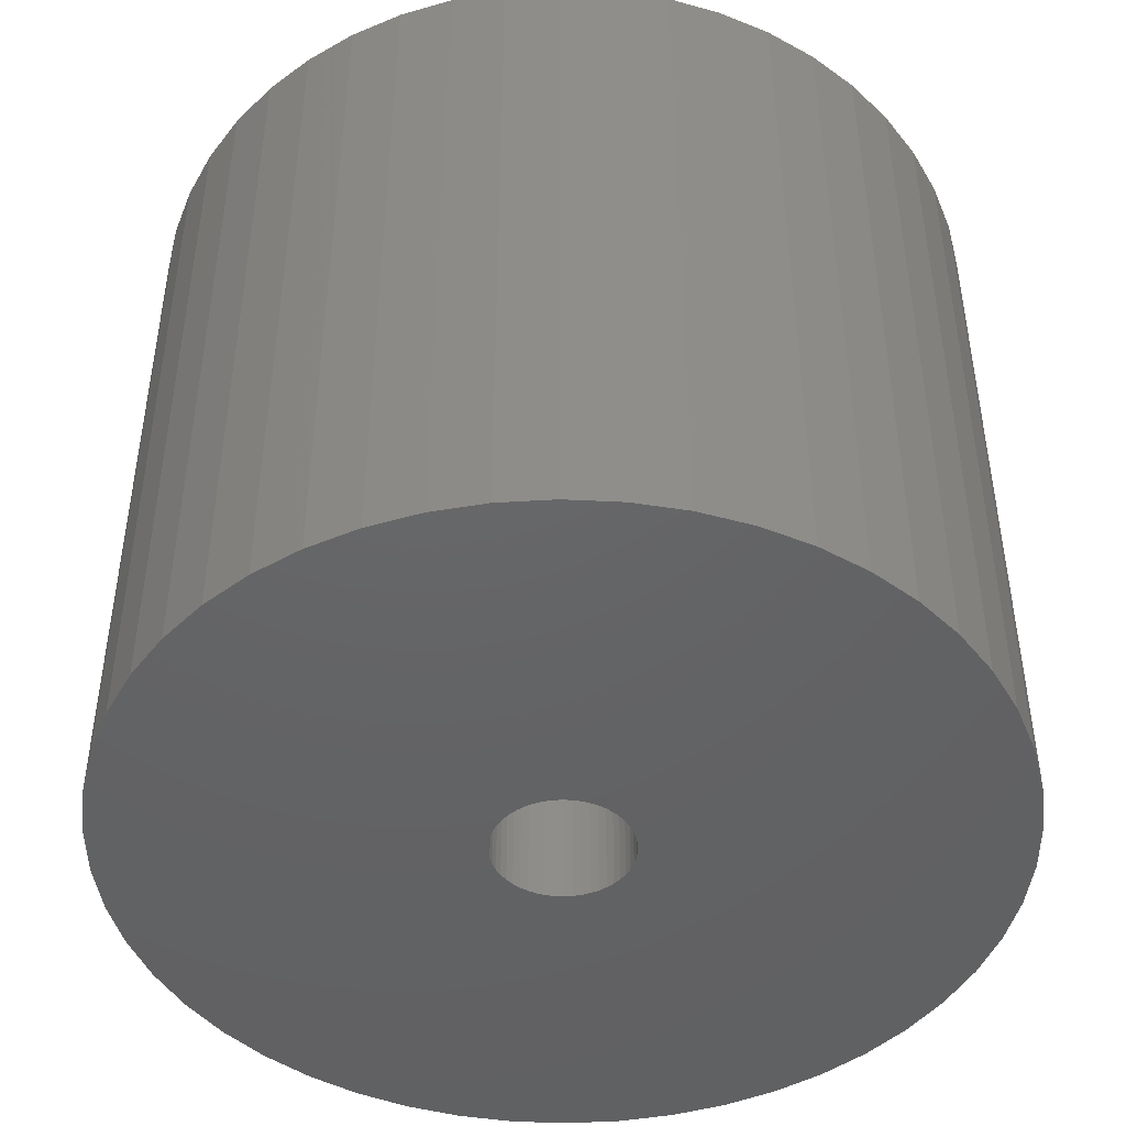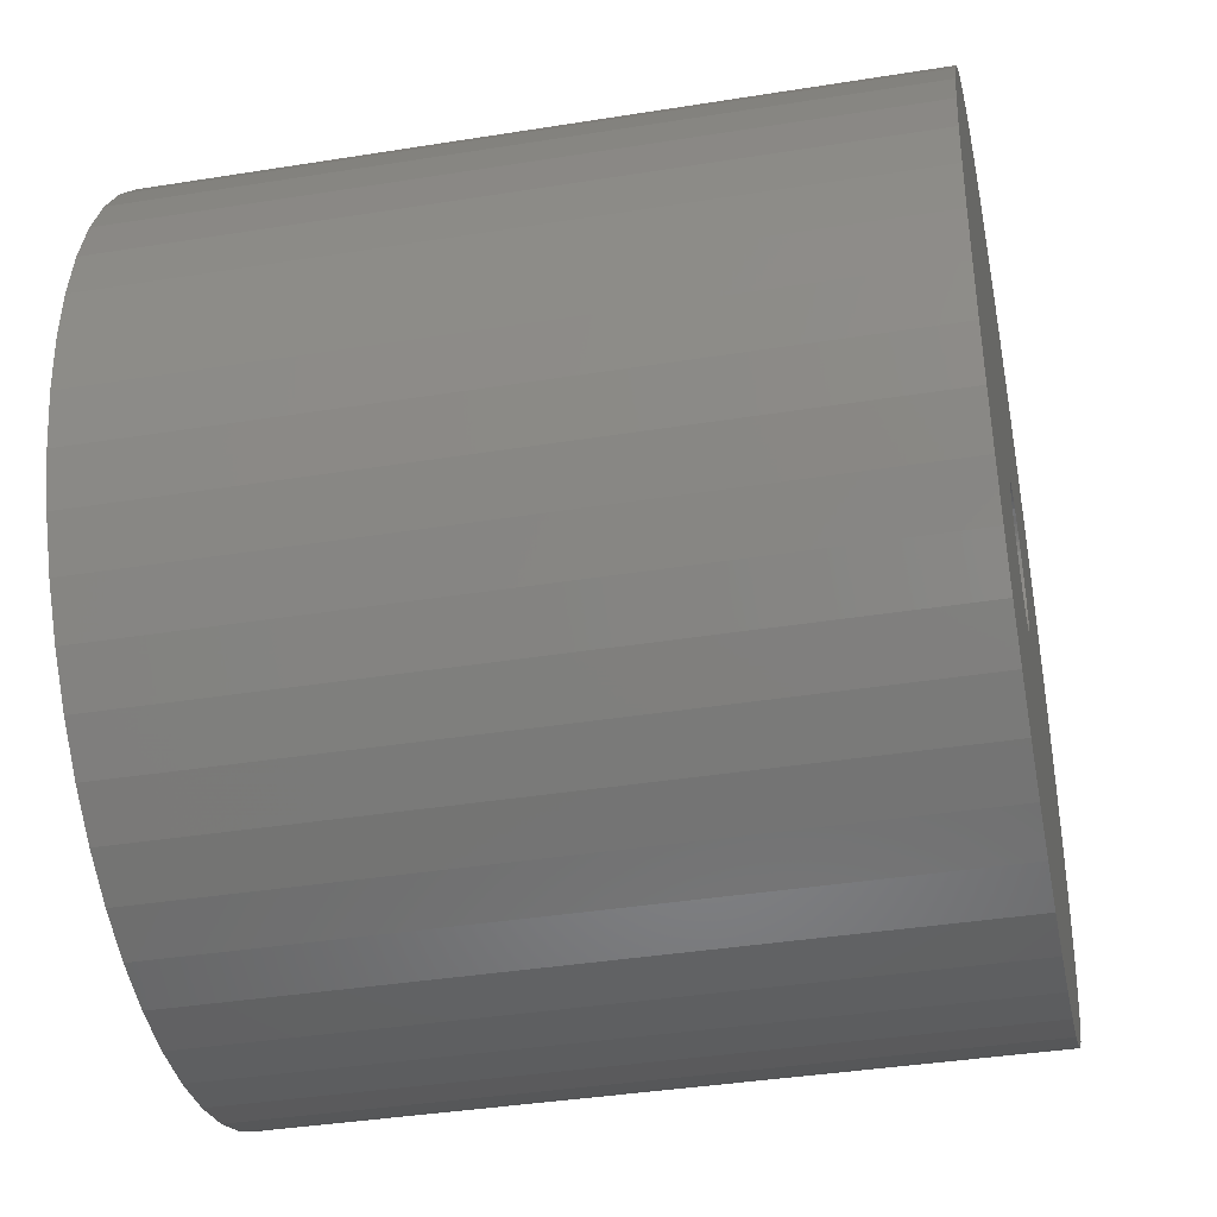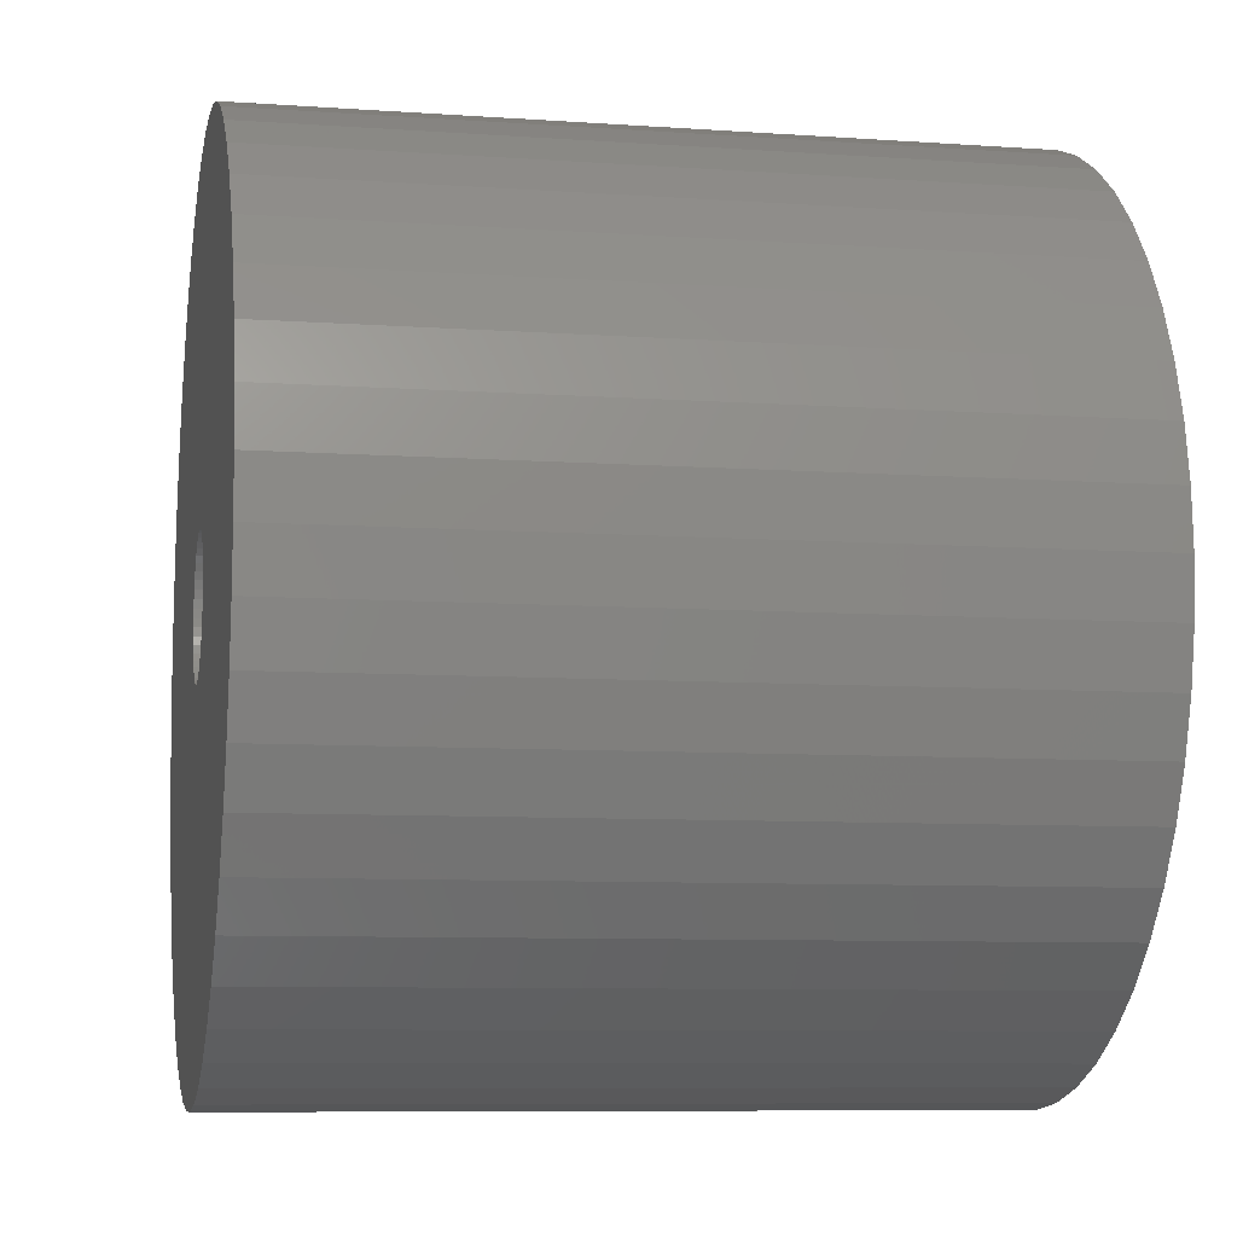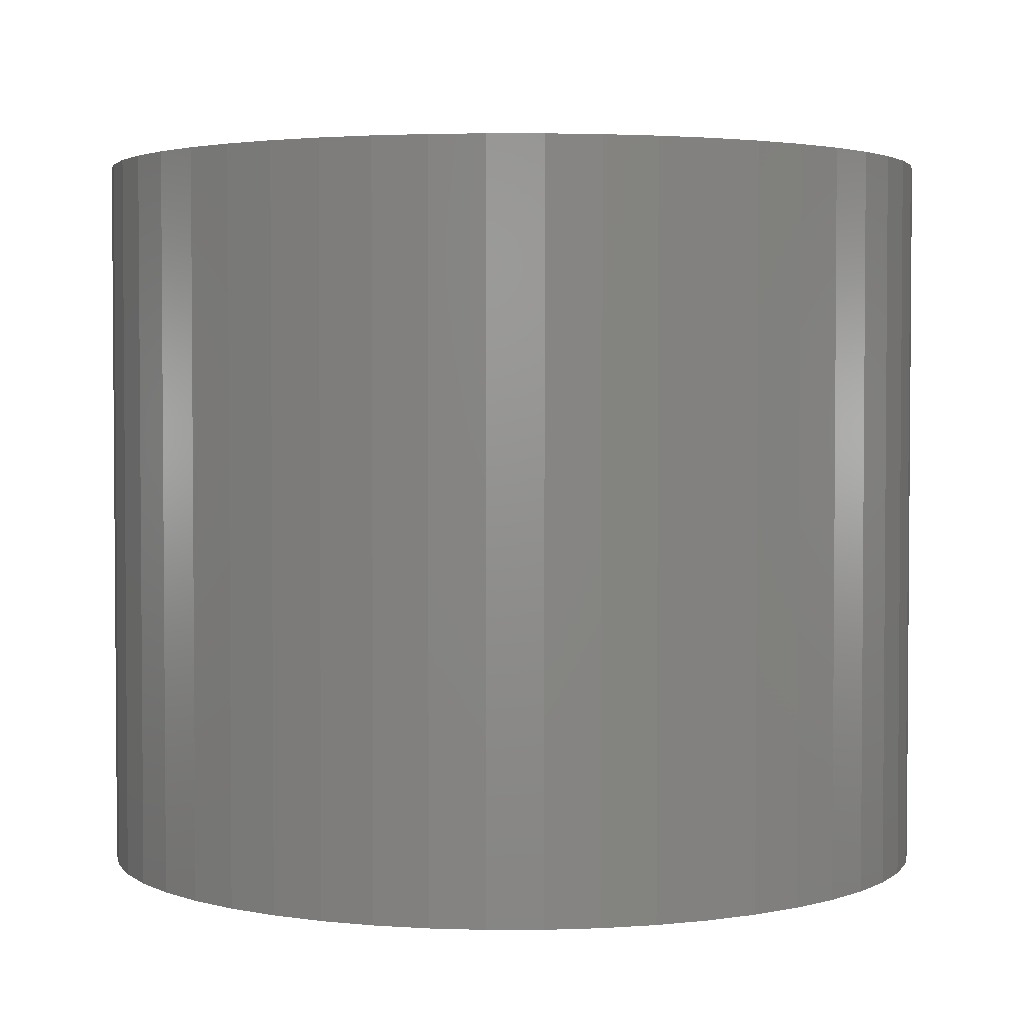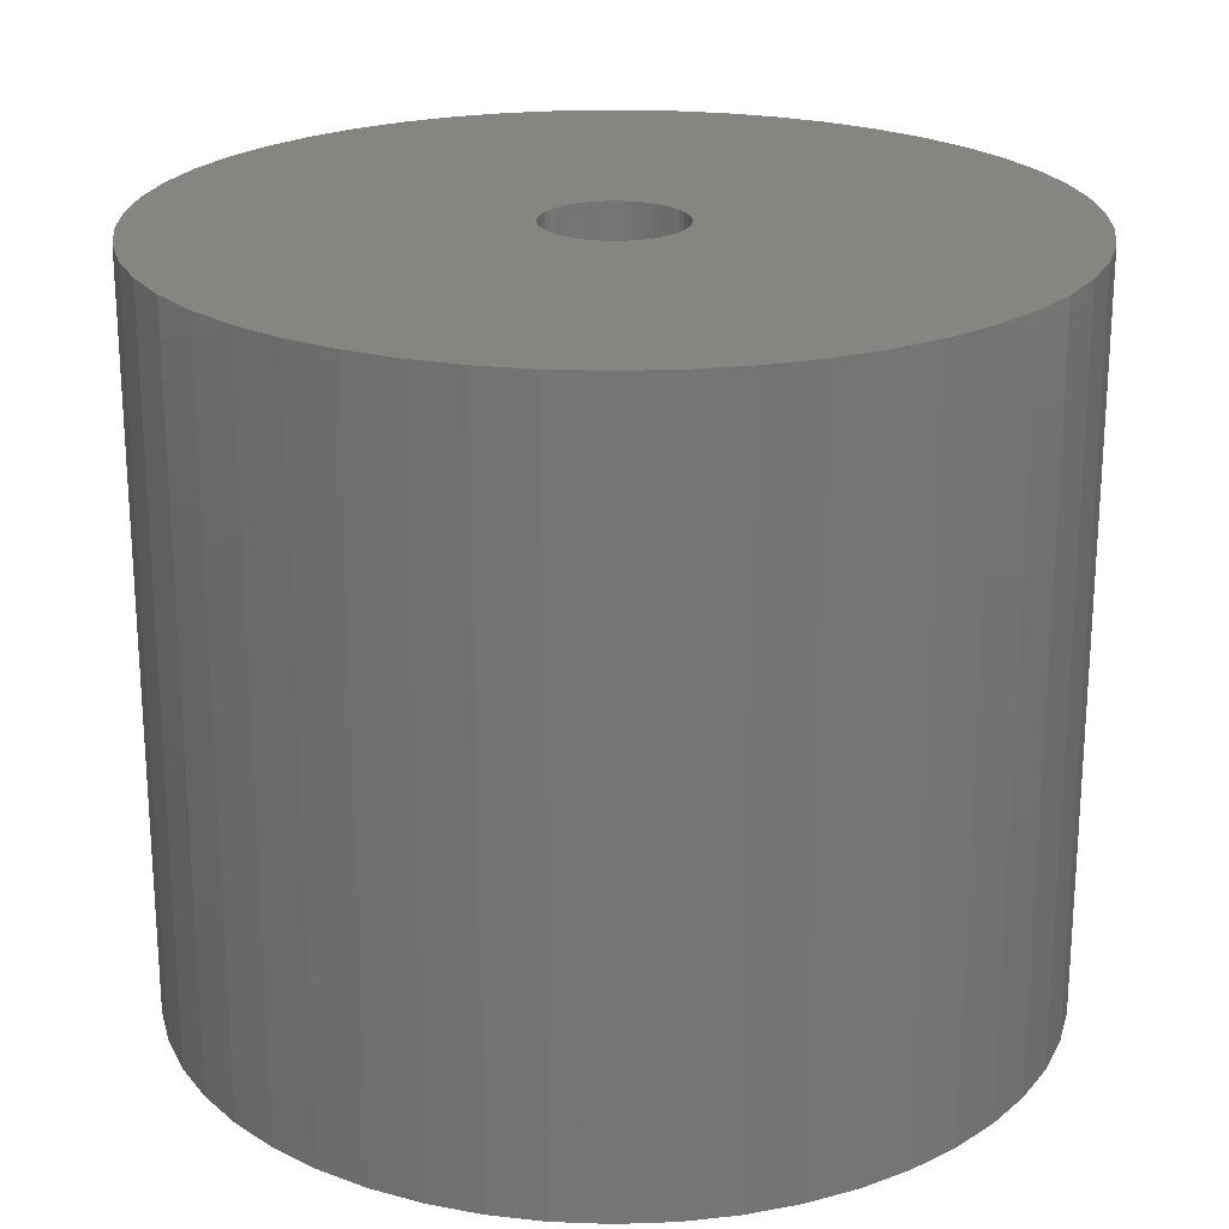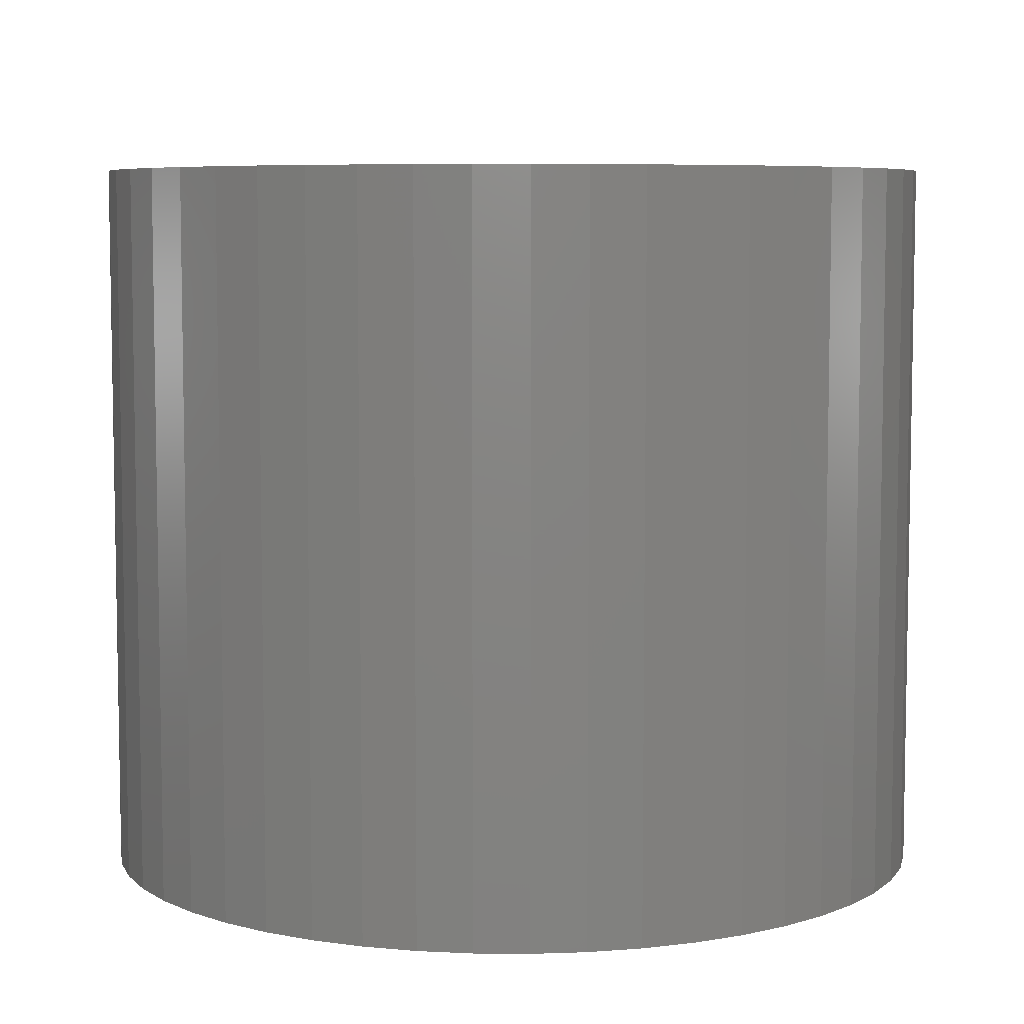
<metadata>
{"format":"stl","ext":"stl","renderer":"f3d","projection":"perspective","resolution":1024,"background":"white","views":[{"elev":-45.7,"azim":140.8,"up":"+Z"},{"elev":-38.7,"azim":101.4,"up":"+Y"},{"elev":-8.2,"azim":-101.0,"up":"+Y"},{"elev":2.8,"azim":50.0,"up":"+Z"},{"elev":22.2,"azim":61.3,"up":"+Z"},{"elev":6.7,"azim":166.9,"up":"+Z"}]}
</metadata>
<code>
# stl→obj: 200 verts, 400 faces
v 17.5 0 15
v 17.36 2.193 -15
v 17.36 2.193 15
v 17.5 0 -15
v -17.5 0 -15
v -17.36 2.193 15
v -17.36 2.193 -15
v -17.5 0 15
v 1.099 17.47 -15
v -1.099 17.47 15
v 1.099 17.47 15
v -1.099 17.47 -15
v -1.099 -17.47 -15
v 1.099 -17.47 15
v -1.099 -17.47 15
v 1.099 -17.47 -15
v 12.76 11.98 -15
v 11.15 13.48 15
v 12.76 11.98 15
v 11.15 13.48 -15
v -11.15 13.48 -15
v -12.76 11.98 15
v -11.15 13.48 15
v -12.76 11.98 -15
v -5.408 16.64 -15
v -7.451 15.83 15
v -5.408 16.64 15
v -7.451 15.83 -15
v 16.27 6.442 15
v 15.34 8.431 -15
v 15.34 8.431 15
v 16.27 6.442 -15
v 16.95 4.352 -15
v 16.95 4.352 15
v 7.451 15.83 -15
v 5.408 16.64 15
v 7.451 15.83 15
v 5.408 16.64 -15
v 9.377 14.78 -15
v 9.377 14.78 15
v -16.27 6.442 -15
v -15.34 8.431 15
v -15.34 8.431 -15
v -16.27 6.442 15
v -16.95 4.352 -15
v -16.95 4.352 15
v -3.279 17.19 -15
v -3.279 17.19 15
v 14.16 10.29 15
v 14.16 10.29 -15
v 3.279 17.19 15
v 3.279 17.19 -15
v -14.16 10.29 15
v -14.16 10.29 -15
v 2.75 0 15
v 2.728 0.3447 15
v 17.36 -2.193 15
v 2.664 0.6839 15
v 2.728 -0.3447 15
v 2.557 1.012 15
v 16.95 -4.352 15
v 2.41 1.325 15
v 2.664 -0.6839 15
v 2.225 1.616 15
v 16.27 -6.442 15
v 2.005 1.883 15
v 2.557 -1.012 15
v 1.753 2.119 15
v 15.34 -8.431 15
v 1.474 2.322 15
v 2.41 -1.325 15
v 1.171 2.488 15
v 14.16 -10.29 15
v 0.8498 2.615 15
v 2.225 -1.616 15
v 12.76 -11.98 15
v 0.5153 2.701 15
v 0.1727 2.745 15
v -0.1727 2.745 15
v -0.5153 2.701 15
v -0.8498 2.615 15
v -1.171 2.488 15
v -1.474 2.322 15
v -9.377 14.78 15
v -1.753 2.119 15
v -2.005 1.883 15
v -2.225 1.616 15
v 2.005 -1.883 15
v 11.15 -13.48 15
v 1.753 -2.119 15
v 9.377 -14.78 15
v 1.474 -2.322 15
v 7.451 -15.83 15
v 1.171 -2.488 15
v 5.408 -16.64 15
v 0.8498 -2.615 15
v 3.279 -17.19 15
v 0.5153 -2.701 15
v 0.1727 -2.745 15
v -0.1727 -2.745 15
v -0.5153 -2.701 15
v -3.279 -17.19 15
v -0.8498 -2.615 15
v -5.408 -16.64 15
v -1.171 -2.488 15
v -7.451 -15.83 15
v -1.474 -2.322 15
v -9.377 -14.78 15
v -1.753 -2.119 15
v -11.15 -13.48 15
v -2.005 -1.883 15
v -12.76 -11.98 15
v -2.225 -1.616 15
v -14.16 -10.29 15
v -2.41 -1.325 15
v -15.34 -8.431 15
v -2.557 -1.012 15
v -16.27 -6.442 15
v -2.664 -0.6839 15
v -16.95 -4.352 15
v -2.728 -0.3447 15
v -17.36 -2.193 15
v -2.75 0 15
v -2.41 1.325 15
v -2.557 1.012 15
v -2.664 0.6839 15
v -2.728 0.3447 15
v -9.377 14.78 -15
v 17.36 -2.193 -15
v 16.95 -4.352 -15
v -12.76 -11.98 -15
v -11.15 -13.48 -15
v -15.34 -8.431 -15
v -16.27 -6.442 -15
v -14.16 -10.29 -15
v 2.75 0 -15
v 2.728 -0.3447 -15
v 2.664 -0.6839 -15
v 16.27 -6.442 -15
v 2.728 0.3447 -15
v 2.557 -1.012 -15
v 15.34 -8.431 -15
v 2.41 -1.325 -15
v 14.16 -10.29 -15
v 2.664 0.6839 -15
v 2.225 -1.616 -15
v 12.76 -11.98 -15
v 2.005 -1.883 -15
v 11.15 -13.48 -15
v 2.557 1.012 -15
v 1.753 -2.119 -15
v 9.377 -14.78 -15
v 1.474 -2.322 -15
v 7.451 -15.83 -15
v 2.41 1.325 -15
v 1.171 -2.488 -15
v 5.408 -16.64 -15
v 0.8498 -2.615 -15
v 3.279 -17.19 -15
v 2.225 1.616 -15
v 0.5153 -2.701 -15
v 0.1727 -2.745 -15
v -0.1727 -2.745 -15
v -0.5153 -2.701 -15
v -3.279 -17.19 -15
v -0.8498 -2.615 -15
v -5.408 -16.64 -15
v -1.171 -2.488 -15
v -7.451 -15.83 -15
v -1.474 -2.322 -15
v -9.377 -14.78 -15
v -1.753 -2.119 -15
v -2.005 -1.883 -15
v -2.225 -1.616 -15
v 2.005 1.883 -15
v 1.753 2.119 -15
v 1.474 2.322 -15
v 1.171 2.488 -15
v 0.8498 2.615 -15
v 0.5153 2.701 -15
v 0.1727 2.745 -15
v -0.1727 2.745 -15
v -0.5153 2.701 -15
v -0.8498 2.615 -15
v -1.171 2.488 -15
v -1.474 2.322 -15
v -1.753 2.119 -15
v -2.005 1.883 -15
v -2.225 1.616 -15
v -2.41 1.325 -15
v -2.557 1.012 -15
v -2.664 0.6839 -15
v -2.728 0.3447 -15
v -2.75 0 -15
v -2.41 -1.325 -15
v -2.557 -1.012 -15
v -2.664 -0.6839 -15
v -16.95 -4.352 -15
v -2.728 -0.3447 -15
v -17.36 -2.193 -15
f 1 2 3
f 2 1 4
f 5 6 7
f 6 5 8
f 9 10 11
f 10 9 12
f 13 14 15
f 14 13 16
f 17 18 19
f 18 17 20
f 21 22 23
f 22 21 24
f 25 26 27
f 26 25 28
f 29 30 31
f 30 29 32
f 3 33 34
f 33 3 2
f 35 36 37
f 36 35 38
f 39 37 40
f 37 39 35
f 41 42 43
f 42 41 44
f 45 44 41
f 44 45 46
f 47 27 48
f 27 47 25
f 34 32 29
f 32 34 33
f 49 17 19
f 17 49 50
f 31 50 49
f 50 31 30
f 38 51 36
f 51 38 52
f 52 11 51
f 11 52 9
f 20 40 18
f 40 20 39
f 43 53 54
f 53 43 42
f 54 22 24
f 22 54 53
f 7 46 45
f 46 7 6
f 55 1 3
f 56 3 34
f 1 55 57
f 58 34 29
f 59 57 55
f 60 29 31
f 57 59 61
f 62 31 49
f 63 61 59
f 64 49 19
f 61 63 65
f 66 19 18
f 67 65 63
f 68 18 40
f 65 67 69
f 70 40 37
f 71 69 67
f 72 37 36
f 69 71 73
f 74 36 51
f 75 73 71
f 73 75 76
f 3 56 55
f 34 58 56
f 29 60 58
f 31 62 60
f 49 64 62
f 19 66 64
f 18 68 66
f 40 70 68
f 37 72 70
f 77 51 11
f 36 74 72
f 51 77 74
f 11 78 77
f 11 79 78
f 10 79 11
f 79 10 80
f 48 80 10
f 80 48 81
f 27 81 48
f 81 27 82
f 26 82 27
f 82 26 83
f 84 83 26
f 83 84 85
f 23 85 84
f 85 23 86
f 86 22 87
f 22 86 23
f 88 76 75
f 76 88 89
f 90 89 88
f 89 90 91
f 92 91 90
f 91 92 93
f 94 93 92
f 93 94 95
f 96 95 94
f 95 96 97
f 98 97 96
f 97 98 14
f 99 14 98
f 100 14 99
f 15 100 101
f 102 101 103
f 100 15 14
f 104 103 105
f 106 105 107
f 108 107 109
f 110 109 111
f 112 111 113
f 114 113 115
f 116 115 117
f 118 117 119
f 120 119 121
f 101 102 15
f 122 121 123
f 53 87 22
f 87 53 124
f 103 104 102
f 42 124 53
f 105 106 104
f 124 42 125
f 107 108 106
f 44 125 42
f 109 110 108
f 125 44 126
f 111 112 110
f 46 126 44
f 113 114 112
f 126 46 127
f 115 116 114
f 6 127 46
f 117 118 116
f 127 6 123
f 119 120 118
f 8 123 6
f 121 122 120
f 123 8 122
f 28 84 26
f 84 28 128
f 128 23 84
f 23 128 21
f 12 48 10
f 48 12 47
f 57 4 1
f 4 57 129
f 61 129 57
f 129 61 130
f 131 110 112
f 110 131 132
f 133 118 134
f 118 133 116
f 135 116 133
f 116 135 114
f 136 4 129
f 137 129 130
f 4 136 2
f 138 130 139
f 140 2 136
f 141 139 142
f 2 140 33
f 143 142 144
f 145 33 140
f 146 144 147
f 33 145 32
f 148 147 149
f 150 32 145
f 151 149 152
f 32 150 30
f 153 152 154
f 155 30 150
f 156 154 157
f 30 155 50
f 158 157 159
f 160 50 155
f 50 160 17
f 129 137 136
f 130 138 137
f 139 141 138
f 142 143 141
f 144 146 143
f 147 148 146
f 149 151 148
f 152 153 151
f 154 156 153
f 161 159 16
f 157 158 156
f 159 161 158
f 16 162 161
f 16 163 162
f 13 163 16
f 163 13 164
f 165 164 13
f 164 165 166
f 167 166 165
f 166 167 168
f 169 168 167
f 168 169 170
f 171 170 169
f 170 171 172
f 132 172 171
f 172 132 173
f 173 131 174
f 131 173 132
f 175 17 160
f 17 175 20
f 176 20 175
f 20 176 39
f 177 39 176
f 39 177 35
f 178 35 177
f 35 178 38
f 179 38 178
f 38 179 52
f 180 52 179
f 52 180 9
f 181 9 180
f 182 9 181
f 12 182 183
f 47 183 184
f 182 12 9
f 25 184 185
f 28 185 186
f 128 186 187
f 21 187 188
f 24 188 189
f 54 189 190
f 43 190 191
f 41 191 192
f 45 192 193
f 183 47 12
f 7 193 194
f 135 174 131
f 174 135 195
f 184 25 47
f 133 195 135
f 185 28 25
f 195 133 196
f 186 128 28
f 134 196 133
f 187 21 128
f 196 134 197
f 188 24 21
f 198 197 134
f 189 54 24
f 197 198 199
f 190 43 54
f 200 199 198
f 191 41 43
f 199 200 194
f 192 45 41
f 5 194 200
f 193 7 45
f 194 5 7
f 154 91 93
f 91 154 152
f 69 139 65
f 139 69 142
f 131 114 135
f 114 131 112
f 134 120 198
f 120 134 118
f 149 76 89
f 76 149 147
f 157 93 95
f 93 157 154
f 159 95 97
f 95 159 157
f 16 97 14
f 97 16 159
f 73 142 69
f 142 73 144
f 76 144 73
f 144 76 147
f 65 130 61
f 130 65 139
f 165 15 102
f 15 165 13
f 169 104 106
f 104 169 167
f 167 102 104
f 102 167 165
f 198 122 200
f 122 198 120
f 200 8 5
f 8 200 122
f 152 89 91
f 89 152 149
f 171 106 108
f 106 171 169
f 132 108 110
f 108 132 171
f 136 56 140
f 56 136 55
f 123 193 127
f 193 123 194
f 182 78 79
f 78 182 181
f 162 100 99
f 100 162 163
f 176 66 68
f 66 176 175
f 188 85 86
f 85 188 187
f 185 81 82
f 81 185 184
f 143 67 141
f 67 143 71
f 150 62 155
f 62 150 60
f 179 72 74
f 72 179 178
f 177 68 70
f 68 177 176
f 125 190 124
f 190 125 191
f 87 188 86
f 188 87 189
f 186 82 83
f 82 186 185
f 184 80 81
f 80 184 183
f 138 59 137
f 59 138 63
f 156 96 94
f 96 156 158
f 145 60 150
f 60 145 58
f 140 58 145
f 58 140 56
f 160 66 175
f 66 160 64
f 155 64 160
f 64 155 62
f 180 74 77
f 74 180 179
f 181 77 78
f 77 181 180
f 178 70 72
f 70 178 177
f 124 189 87
f 189 124 190
f 126 191 125
f 191 126 192
f 127 192 126
f 192 127 193
f 187 83 85
f 83 187 186
f 183 79 80
f 79 183 182
f 137 55 136
f 55 137 59
f 148 75 146
f 75 148 88
f 115 196 117
f 196 115 195
f 111 174 113
f 174 111 173
f 153 94 92
f 94 153 156
f 141 63 138
f 63 141 67
f 146 71 143
f 71 146 75
f 119 199 121
f 199 119 197
f 121 194 123
f 194 121 199
f 117 197 119
f 197 117 196
f 151 92 90
f 92 151 153
f 158 98 96
f 98 158 161
f 161 99 98
f 99 161 162
f 163 101 100
f 101 163 164
f 166 105 103
f 105 166 168
f 164 103 101
f 103 164 166
f 113 195 115
f 195 113 174
f 148 90 88
f 90 148 151
f 168 107 105
f 107 168 170
f 170 109 107
f 109 170 172
f 172 111 109
f 111 172 173

</code>
